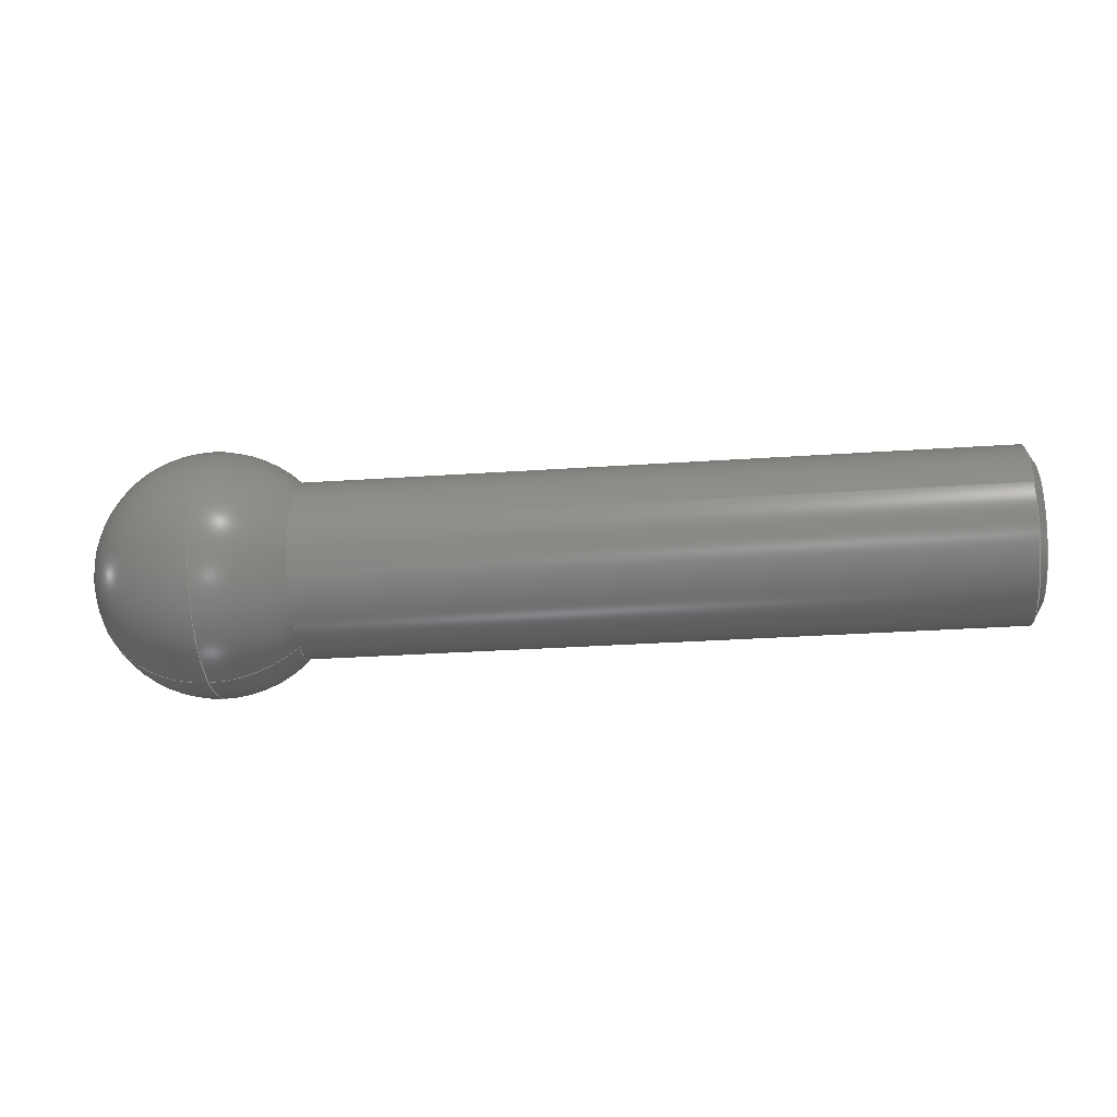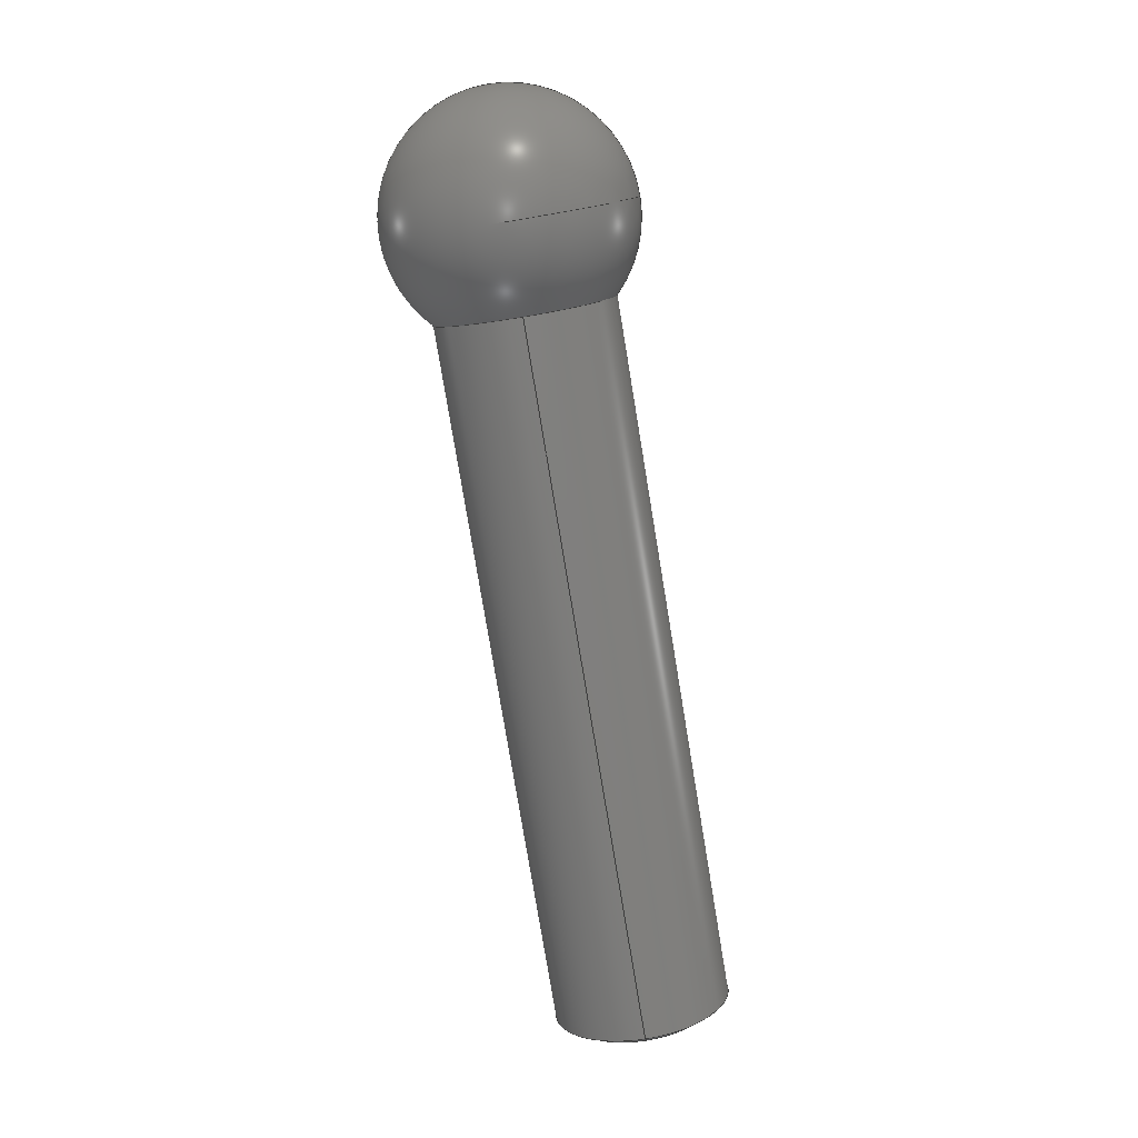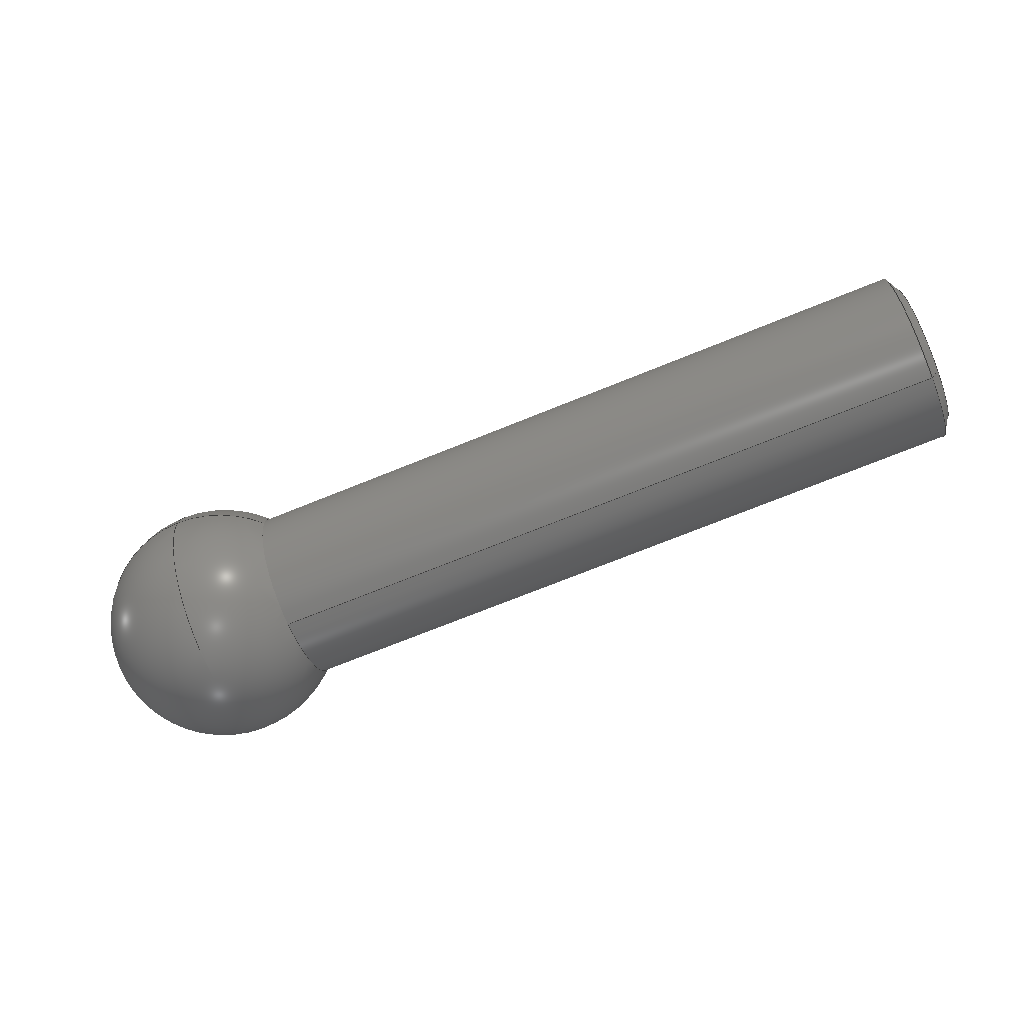
<metadata>
{"format":"step","ext":"step","renderer":"f3d","projection":"perspective","resolution":1024,"background":"white","views":[{"elev":-33.6,"azim":5.2,"up":"+Y"},{"elev":-78.5,"azim":-80.6,"up":"+Z"},{"elev":-72.1,"azim":22.0,"up":"+Z"}]}
</metadata>
<code>
ISO-10303-21;
DATA;
#1 = CLOSED_SHELL ( 'NONE', ( #168, #61, #52, #223, #22, #249, #162 ) ) ;
#2 = FACE_OUTER_BOUND ( 'NONE', #225, .T. ) ;
#3 = LINE ( 'NONE', #257, #224 ) ;
#4 = CARTESIAN_POINT ( 'NONE',  ( 14, 0, 14.29 ) ) ;
#5 = CIRCLE ( 'NONE', #41, 14.29 ) ;
#6 = LINE ( 'NONE', #124, #107 ) ;
#7 = DIRECTION ( 'NONE',  ( 0, -1, -1.225e-16 ) ) ;
#8 = PERSON_AND_ORGANIZATION ( #153, #66 ) ;
#9 = EDGE_CURVE ( 'NONE', #95, #145, #208, .T. ) ;
#10 = APPLICATION_PROTOCOL_DEFINITION ( 'international standard', 'config_control_design', 1994, #156 ) ;
#11 = AXIS2_PLACEMENT_3D ( 'NONE', #42, #100, #80 ) ;
#12 = VERTEX_POINT ( 'NONE', #50 ) ;
#13 = DIRECTION ( 'NONE',  ( 0, 0, 1 ) ) ;
#14 = ORIENTED_EDGE ( 'NONE', *, *, #102, .T. ) ;
#15 = EDGE_CURVE ( 'NONE', #12, #111, #240, .T. ) ;
#16 = DIRECTION ( 'NONE',  ( 0, 0, 1 ) ) ;
#17 = ORIENTED_EDGE ( 'NONE', *, *, #97, .F. ) ;
#18 = VERTEX_POINT ( 'NONE', #157 ) ;
#19 = SPHERICAL_SURFACE ( 'NONE', #11, 20 ) ;
#20 = APPROVAL_PERSON_ORGANIZATION ( #28, #258, #211 ) ;
#21 = DIRECTION ( 'NONE',  ( -1, -0, -0 ) ) ;
#22 = ADVANCED_FACE ( 'NONE', ( #199 ), #74, .T. ) ;
#23 = CARTESIAN_POINT ( 'NONE',  ( 128.5, 0, 0 ) ) ;
#24 = COORDINATED_UNIVERSAL_TIME_OFFSET ( 7, 0, .AHEAD. ) ;
#25 = APPROVAL_ROLE ( '' ) ;
#26 = AXIS2_PLACEMENT_3D ( 'NONE', #178, #256, #169 ) ;
#27 = SHAPE_DEFINITION_REPRESENTATION ( #239, #30 ) ;
#28 = PERSON_AND_ORGANIZATION ( #153, #66 ) ;
#29 = AXIS2_PLACEMENT_3D ( 'NONE', #254, #39, #143 ) ;
#30 = ADVANCED_BREP_SHAPE_REPRESENTATION ( 'Tie rod_Default_sldprt', ( #123, #253 ), #90 ) ;
#31 = DIRECTION ( 'NONE',  ( -1, 0, 0 ) ) ;
#32 = ORIENTED_EDGE ( 'NONE', *, *, #9, .T. ) ;
#33 = CC_DESIGN_PERSON_AND_ORGANIZATION_ASSIGNMENT ( #63, #44, ( #200 ) ) ;
#34 = ORIENTED_EDGE ( 'NONE', *, *, #116, .F. ) ;
#35 = CIRCLE ( 'NONE', #191, 14.29 ) ;
#36 = VERTEX_POINT ( 'NONE', #139 ) ;
#37 = CARTESIAN_POINT ( 'NONE',  ( 130, 1.588e-15, -11.65 ) ) ;
#38 = FACE_OUTER_BOUND ( 'NONE', #155, .T. ) ;
#39 = DIRECTION ( 'NONE',  ( 0, 0, 1 ) ) ;
#40 = DIRECTION ( 'NONE',  ( -1, 0, 0 ) ) ;
#41 = AXIS2_PLACEMENT_3D ( 'NONE', #227, #75, #117 ) ;
#42 = CARTESIAN_POINT ( 'NONE',  ( 0, 1.735e-15, 0 ) ) ;
#43 = COORDINATED_UNIVERSAL_TIME_OFFSET ( 7, 0, .AHEAD. ) ;
#44 = PERSON_AND_ORGANIZATION_ROLE ( 'creator' ) ;
#45 = ORIENTED_EDGE ( 'NONE', *, *, #158, .F. ) ;
#46 = PERSON_AND_ORGANIZATION ( #153, #66 ) ;
#47 = AXIS2_PLACEMENT_3D ( 'NONE', #122, #85, #259 ) ;
#48 = CALENDAR_DATE ( 2023, 14, 3 ) ;
#49 =( NAMED_UNIT ( * ) SI_UNIT ( $, .STERADIAN. ) SOLID_ANGLE_UNIT ( ) );
#50 = CARTESIAN_POINT ( 'NONE',  ( 14, -14.29, 0 ) ) ;
#51 = ORIENTED_EDGE ( 'NONE', *, *, #176, .F. ) ;
#52 = ADVANCED_FACE ( 'NONE', ( #270 ), #244, .T. ) ;
#53 = EDGE_LOOP ( 'NONE', ( #55, #138, #147, #267 ) ) ;
#54 = CC_DESIGN_APPROVAL ( #258, ( #263 ) ) ;
#55 = ORIENTED_EDGE ( 'NONE', *, *, #9, .F. ) ;
#56 = ORIENTED_EDGE ( 'NONE', *, *, #158, .T. ) ;
#57 = DIRECTION ( 'NONE',  ( 0, 0, 1 ) ) ;
#58 = CYLINDRICAL_SURFACE ( 'NONE', #205, 14.29 ) ;
#59 = CIRCLE ( 'NONE', #255, 14.29 ) ;
#60 = DIRECTION ( 'NONE',  ( -1, 0, 0 ) ) ;
#61 = ADVANCED_FACE ( 'NONE', ( #96 ), #114, .T. ) ;
#62 = CARTESIAN_POINT ( 'NONE',  ( 130, 1.75e-15, -14.29 ) ) ;
#63 = PERSON_AND_ORGANIZATION ( #153, #66 ) ;
#64 = DATE_AND_TIME ( #48, #135 ) ;
#65 = DESIGN_CONTEXT ( 'detailed design', #226, 'design' ) ;
#66 = ORGANIZATION ( 'UNSPECIFIED', 'UNSPECIFIED', '' ) ;
#67 = COORDINATED_UNIVERSAL_TIME_OFFSET ( 7, 0, .AHEAD. ) ;
#68 = CALENDAR_DATE ( 2023, 14, 3 ) ;
#69 = AXIS2_PLACEMENT_3D ( 'NONE', #71, #134, #220 ) ;
#70 = CC_DESIGN_PERSON_AND_ORGANIZATION_ASSIGNMENT ( #193, #108, ( #221 ) ) ;
#71 = CARTESIAN_POINT ( 'NONE',  ( 14, 0, 0 ) ) ;
#72 = AXIS2_PLACEMENT_3D ( 'NONE', #136, #222, #16 ) ;
#73 = ORIENTED_EDGE ( 'NONE', *, *, #128, .F. ) ;
#74 = PLANE ( 'NONE',  #160 ) ;
#75 = DIRECTION ( 'NONE',  ( -1, -0, -0 ) ) ;
#76 = AXIS2_PLACEMENT_3D ( 'NONE', #163, #252, #57 ) ;
#77 = PRODUCT_RELATED_PRODUCT_CATEGORY ( 'detail', '', ( #212 ) ) ;
#78 = ORIENTED_EDGE ( 'NONE', *, *, #106, .F. ) ;
#79 = CIRCLE ( 'NONE', #233, 20 ) ;
#80 = DIRECTION ( 'NONE',  ( -3.755e-17, -1, 0 ) ) ;
#81 = DIRECTION ( 'NONE',  ( 0, -0, -1 ) ) ;
#82 = LOCAL_TIME ( 19, 21, 41, #170 ) ;
#83 = APPROVAL ( #130, 'UNSPECIFIED' ) ;
#84 = CARTESIAN_POINT ( 'NONE',  ( 128.5, 0, 0 ) ) ;
#85 = DIRECTION ( 'NONE',  ( -1, -0, -0 ) ) ;
#86 = CARTESIAN_POINT ( 'NONE',  ( 130, 0, 11.65 ) ) ;
#87 = EDGE_CURVE ( 'NONE', #218, #36, #5, .T. ) ;
#88 = DIRECTION ( 'NONE',  ( 0, 0, 1 ) ) ;
#89 = PERSON_AND_ORGANIZATION_ROLE ( 'classification_officer' ) ;
#90 =( GEOMETRIC_REPRESENTATION_CONTEXT ( 3 ) GLOBAL_UNCERTAINTY_ASSIGNED_CONTEXT ( ( #137 ) ) GLOBAL_UNIT_ASSIGNED_CONTEXT ( ( #228, #129, #49 ) ) REPRESENTATION_CONTEXT ( 'NONE', 'WORKASPACE' ) );
#91 = DIRECTION ( 'NONE',  ( 0, 0, 1 ) ) ;
#92 = VECTOR ( 'NONE', #203, 1000 ) ;
#93 = DIRECTION ( 'NONE',  ( 0, 0, -1 ) ) ;
#94 = DIRECTION ( 'NONE',  ( 1, 0, 0 ) ) ;
#95 = VERTEX_POINT ( 'NONE', #37 ) ;
#96 = FACE_OUTER_BOUND ( 'NONE', #53, .T. ) ;
#97 = EDGE_CURVE ( 'NONE', #111, #218, #35, .T. ) ;
#98 = FACE_OUTER_BOUND ( 'NONE', #173, .T. ) ;
#99 = CC_DESIGN_APPROVAL ( #189, ( #221 ) ) ;
#100 = DIRECTION ( 'NONE',  ( 0, 0, 1 ) ) ;
#101 = CARTESIAN_POINT ( 'NONE',  ( 0, 1.735e-15, 0 ) ) ;
#102 = EDGE_CURVE ( 'NONE', #145, #95, #150, .T. ) ;
#103 = CC_DESIGN_SECURITY_CLASSIFICATION ( #263, ( #221 ) ) ;
#104 = CALENDAR_DATE ( 2023, 14, 3 ) ;
#105 = CALENDAR_DATE ( 2023, 14, 3 ) ;
#106 = EDGE_CURVE ( 'NONE', #159, #111, #3, .T. ) ;
#107 = VECTOR ( 'NONE', #183, 1000 ) ;
#108 = PERSON_AND_ORGANIZATION_ROLE ( 'creator' ) ;
#109 = ORIENTED_EDGE ( 'NONE', *, *, #132, .T. ) ;
#110 = EDGE_CURVE ( 'NONE', #245, #36, #186, .T. ) ;
#111 = VERTEX_POINT ( 'NONE', #4 ) ;
#112 = LOCAL_TIME ( 19, 21, 41, #43 ) ;
#113 = ORIENTED_EDGE ( 'NONE', *, *, #176, .T. ) ;
#114 = CONICAL_SURFACE ( 'NONE', #144, 11.65, 1.047 ) ;
#115 = ORIENTED_EDGE ( 'NONE', *, *, #102, .F. ) ;
#116 = EDGE_CURVE ( 'NONE', #95, #245, #142, .T. ) ;
#117 = DIRECTION ( 'NONE',  ( 0, 0, 1 ) ) ;
#118 = DIRECTION ( 'NONE',  ( -1, -0, -0 ) ) ;
#119 = DIRECTION ( 'NONE',  ( -4.598e-33, -1.225e-16, 1 ) ) ;
#120 = FACE_OUTER_BOUND ( 'NONE', #246, .T. ) ;
#121 = AXIS2_PLACEMENT_3D ( 'NONE', #101, #119, #7 ) ;
#122 = CARTESIAN_POINT ( 'NONE',  ( 14, 0, 0 ) ) ;
#123 = MANIFOLD_SOLID_BREP ( 'Revolve1', #1 ) ;
#124 = CARTESIAN_POINT ( 'NONE',  ( 130, 0, 11.65 ) ) ;
#125 = DATE_TIME_ROLE ( 'creation_date' ) ;
#126 = CONICAL_SURFACE ( 'NONE', #76, 11.65, 1.047 ) ;
#127 = APPROVAL_STATUS ( 'not_yet_approved' ) ;
#128 = EDGE_CURVE ( 'NONE', #36, #12, #179, .T. ) ;
#129 =( NAMED_UNIT ( * ) PLANE_ANGLE_UNIT ( ) SI_UNIT ( $, .RADIAN. ) );
#130 = APPROVAL_STATUS ( 'not_yet_approved' ) ;
#131 = PERSON_AND_ORGANIZATION ( #153, #66 ) ;
#132 = EDGE_CURVE ( 'NONE', #159, #245, #59, .T. ) ;
#133 = DIRECTION ( 'NONE',  ( 0, 0, -1 ) ) ;
#134 = DIRECTION ( 'NONE',  ( -1, -0, -0 ) ) ;
#135 = LOCAL_TIME ( 19, 21, 41, #192 ) ;
#136 = CARTESIAN_POINT ( 'NONE',  ( 130, 0, 0 ) ) ;
#137 = UNCERTAINTY_MEASURE_WITH_UNIT (LENGTH_MEASURE( 1e-05 ), #228, 'distance_accuracy_value', 'NONE');
#138 = ORIENTED_EDGE ( 'NONE', *, *, #116, .T. ) ;
#139 = CARTESIAN_POINT ( 'NONE',  ( 14, 1.75e-15, -14.29 ) ) ;
#140 = CARTESIAN_POINT ( 'NONE',  ( 130, 0, 0 ) ) ;
#141 = CARTESIAN_POINT ( 'NONE',  ( 128.5, 0, 14.29 ) ) ;
#142 = LINE ( 'NONE', #165, #92 ) ;
#143 = DIRECTION ( 'NONE',  ( -3.755e-17, -1, 0 ) ) ;
#144 = AXIS2_PLACEMENT_3D ( 'NONE', #161, #31, #13 ) ;
#145 = VERTEX_POINT ( 'NONE', #86 ) ;
#146 = CC_DESIGN_PERSON_AND_ORGANIZATION_ASSIGNMENT ( #235, #175, ( #212 ) ) ;
#147 = ORIENTED_EDGE ( 'NONE', *, *, #132, .F. ) ;
#148 = APPROVAL_PERSON_ORGANIZATION ( #131, #189, #25 ) ;
#149 = CALENDAR_DATE ( 2023, 14, 3 ) ;
#150 = CIRCLE ( 'NONE', #26, 11.65 ) ;
#151 = PERSON_AND_ORGANIZATION ( #153, #66 ) ;
#152 = DATE_AND_TIME ( #68, #112 ) ;
#153 = PERSON ( 'UNSPECIFIED', 'UNSPECIFIED', 'UNSPECIFIED', ('UNSPECIFIED'), ('UNSPECIFIED'), ('UNSPECIFIED') ) ;
#154 = EDGE_LOOP ( 'NONE', ( #109, #180, #269, #17, #78 ) ) ;
#155 = EDGE_LOOP ( 'NONE', ( #201, #113, #216, #251, #73 ) ) ;
#156 = APPLICATION_CONTEXT ( 'configuration controlled 3d designs of mechanical parts and assemblies' ) ;
#157 = CARTESIAN_POINT ( 'NONE',  ( -20, 1.261e-15, 0 ) ) ;
#158 = EDGE_CURVE ( 'NONE', #12, #18, #79, .T. ) ;
#159 = VERTEX_POINT ( 'NONE', #141 ) ;
#160 = AXIS2_PLACEMENT_3D ( 'NONE', #198, #94, #93 ) ;
#161 = CARTESIAN_POINT ( 'NONE',  ( 130, 0, 0 ) ) ;
#162 = ADVANCED_FACE ( 'NONE', ( #98 ), #164, .T. ) ;
#163 = CARTESIAN_POINT ( 'NONE',  ( 130, 0, 0 ) ) ;
#164 = SPHERICAL_SURFACE ( 'NONE', #29, 20 ) ;
#165 = CARTESIAN_POINT ( 'NONE',  ( 130, 1.426e-15, -11.65 ) ) ;
#166 = VECTOR ( 'NONE', #21, 1000 ) ;
#167 = CARTESIAN_POINT ( 'NONE',  ( 128.5, 1.75e-15, -14.29 ) ) ;
#168 = ADVANCED_FACE ( 'NONE', ( #120 ), #19, .T. ) ;
#169 = DIRECTION ( 'NONE',  ( 0, 0, -1 ) ) ;
#170 = COORDINATED_UNIVERSAL_TIME_OFFSET ( 7, 0, .AHEAD. ) ;
#171 = PERSON_AND_ORGANIZATION_ROLE ( 'design_supplier' ) ;
#172 = CARTESIAN_POINT ( 'NONE',  ( 0, 0, 0 ) ) ;
#173 = EDGE_LOOP ( 'NONE', ( #237, #268, #177, #56 ) ) ;
#174 = LOCAL_TIME ( 19, 21, 41, #67 ) ;
#175 = PERSON_AND_ORGANIZATION_ROLE ( 'design_owner' ) ;
#176 = EDGE_CURVE ( 'NONE', #245, #159, #210, .T. ) ;
#177 = ORIENTED_EDGE ( 'NONE', *, *, #128, .T. ) ;
#178 = CARTESIAN_POINT ( 'NONE',  ( 130, 0, 0 ) ) ;
#179 = CIRCLE ( 'NONE', #47, 14.29 ) ;
#180 = ORIENTED_EDGE ( 'NONE', *, *, #110, .T. ) ;
#181 = CARTESIAN_POINT ( 'NONE',  ( 130, 0, 0 ) ) ;
#182 = EDGE_LOOP ( 'NONE', ( #14, #32 ) ) ;
#183 = DIRECTION ( 'NONE',  ( -0.5, 0, 0.866 ) ) ;
#184 = CARTESIAN_POINT ( 'NONE',  ( 0, 1.735e-15, 0 ) ) ;
#185 = LOCAL_TIME ( 19, 21, 41, #24 ) ;
#186 = LINE ( 'NONE', #62, #166 ) ;
#187 = CC_DESIGN_PERSON_AND_ORGANIZATION_ASSIGNMENT ( #8, #171, ( #221 ) ) ;
#188 = DIRECTION ( 'NONE',  ( -1, -0, -0 ) ) ;
#189 = APPROVAL ( #209, 'UNSPECIFIED' ) ;
#190 = APPROVAL_DATE_TIME ( #262, #189 ) ;
#191 = AXIS2_PLACEMENT_3D ( 'NONE', #248, #118, #91 ) ;
#192 = COORDINATED_UNIVERSAL_TIME_OFFSET ( 7, 0, .AHEAD. ) ;
#193 = PERSON_AND_ORGANIZATION ( #153, #66 ) ;
#194 = AXIS2_PLACEMENT_3D ( 'NONE', #23, #206, #229 ) ;
#195 = APPLICATION_PROTOCOL_DEFINITION ( 'international standard', 'config_control_design', 1994, #226 ) ;
#196 = ORIENTED_EDGE ( 'NONE', *, *, #97, .T. ) ;
#197 = APPROVAL_PERSON_ORGANIZATION ( #46, #83, #234 ) ;
#198 = CARTESIAN_POINT ( 'NONE',  ( 130, 0, 0 ) ) ;
#199 = FACE_OUTER_BOUND ( 'NONE', #182, .T. ) ;
#200 = PRODUCT_DEFINITION ( 'UNKNOWN', '', #221, #65 ) ;
#201 = ORIENTED_EDGE ( 'NONE', *, *, #110, .F. ) ;
#202 = ORIENTED_EDGE ( 'NONE', *, *, #214, .T. ) ;
#203 = DIRECTION ( 'NONE',  ( -0.5, 1.061e-16, -0.866 ) ) ;
#204 = DIRECTION ( 'NONE',  ( 0, 0, 1 ) ) ;
#205 = AXIS2_PLACEMENT_3D ( 'NONE', #140, #188, #204 ) ;
#206 = DIRECTION ( 'NONE',  ( -1, 0, 0 ) ) ;
#207 = DIRECTION ( 'NONE',  ( 0, 0, -1 ) ) ;
#208 = CIRCLE ( 'NONE', #250, 11.65 ) ;
#209 = APPROVAL_STATUS ( 'not_yet_approved' ) ;
#210 = CIRCLE ( 'NONE', #194, 14.29 ) ;
#211 = APPROVAL_ROLE ( '' ) ;
#212 = PRODUCT ( 'Tie rod_Default_sldprt', 'Tie rod_Default_sldprt', '', ( #261 ) ) ;
#213 = APPROVAL_DATE_TIME ( #238, #258 ) ;
#214 = EDGE_CURVE ( 'NONE', #218, #18, #247, .T. ) ;
#215 = DATE_TIME_ROLE ( 'classification_date' ) ;
#216 = ORIENTED_EDGE ( 'NONE', *, *, #106, .T. ) ;
#217 = DATE_AND_TIME ( #105, #82 ) ;
#218 = VERTEX_POINT ( 'NONE', #232 ) ;
#219 = ORIENTED_EDGE ( 'NONE', *, *, #230, .T. ) ;
#220 = DIRECTION ( 'NONE',  ( 0, 0, 1 ) ) ;
#221 = PRODUCT_DEFINITION_FORMATION_WITH_SPECIFIED_SOURCE ( 'ANY', '', #212, .NOT_KNOWN. ) ;
#222 = DIRECTION ( 'NONE',  ( -1, -0, -0 ) ) ;
#223 = ADVANCED_FACE ( 'NONE', ( #38 ), #58, .T. ) ;
#224 = VECTOR ( 'NONE', #231, 1000 ) ;
#225 = EDGE_LOOP ( 'NONE', ( #34, #115, #219, #51 ) ) ;
#226 = APPLICATION_CONTEXT ( 'configuration controlled 3d designs of mechanical parts and assemblies' ) ;
#227 = CARTESIAN_POINT ( 'NONE',  ( 14, 0, 0 ) ) ;
#228 =( LENGTH_UNIT ( ) NAMED_UNIT ( * ) SI_UNIT ( .MILLI., .METRE. ) );
#229 = DIRECTION ( 'NONE',  ( 0, 0, -1 ) ) ;
#230 = EDGE_CURVE ( 'NONE', #145, #159, #6, .T. ) ;
#231 = DIRECTION ( 'NONE',  ( -1, -0, -0 ) ) ;
#232 = CARTESIAN_POINT ( 'NONE',  ( 14, 14.29, 1.75e-15 ) ) ;
#233 = AXIS2_PLACEMENT_3D ( 'NONE', #184, #81, #60 ) ;
#234 = APPROVAL_ROLE ( '' ) ;
#235 = PERSON_AND_ORGANIZATION ( #153, #66 ) ;
#236 = CC_DESIGN_APPROVAL ( #83, ( #200 ) ) ;
#237 = ORIENTED_EDGE ( 'NONE', *, *, #214, .F. ) ;
#238 = DATE_AND_TIME ( #149, #174 ) ;
#239 = PRODUCT_DEFINITION_SHAPE ( 'NONE', 'NONE',  #200 ) ;
#240 = CIRCLE ( 'NONE', #69, 14.29 ) ;
#241 = CC_DESIGN_DATE_AND_TIME_ASSIGNMENT ( #152, #125, ( #200 ) ) ;
#242 = DIRECTION ( 'NONE',  ( 1, 0, 0 ) ) ;
#243 = CC_DESIGN_PERSON_AND_ORGANIZATION_ASSIGNMENT ( #151, #89, ( #263 ) ) ;
#244 = CYLINDRICAL_SURFACE ( 'NONE', #72, 14.29 ) ;
#245 = VERTEX_POINT ( 'NONE', #167 ) ;
#246 = EDGE_LOOP ( 'NONE', ( #196, #202, #45, #265 ) ) ;
#247 = CIRCLE ( 'NONE', #121, 20 ) ;
#248 = CARTESIAN_POINT ( 'NONE',  ( 14, 0, 0 ) ) ;
#249 = ADVANCED_FACE ( 'NONE', ( #2 ), #126, .T. ) ;
#250 = AXIS2_PLACEMENT_3D ( 'NONE', #181, #271, #133 ) ;
#251 = ORIENTED_EDGE ( 'NONE', *, *, #15, .F. ) ;
#252 = DIRECTION ( 'NONE',  ( -1, 0, 0 ) ) ;
#253 = AXIS2_PLACEMENT_3D ( 'NONE', #172, #88, #242 ) ;
#254 = CARTESIAN_POINT ( 'NONE',  ( 0, 1.735e-15, 0 ) ) ;
#255 = AXIS2_PLACEMENT_3D ( 'NONE', #84, #40, #207 ) ;
#256 = DIRECTION ( 'NONE',  ( 1, 0, 0 ) ) ;
#257 = CARTESIAN_POINT ( 'NONE',  ( 130, 0, 14.29 ) ) ;
#258 = APPROVAL ( #127, 'UNSPECIFIED' ) ;
#259 = DIRECTION ( 'NONE',  ( 0, 0, 1 ) ) ;
#260 = APPROVAL_DATE_TIME ( #217, #83 ) ;
#261 = MECHANICAL_CONTEXT ( 'NONE', #156, 'mechanical' ) ;
#262 = DATE_AND_TIME ( #104, #185 ) ;
#263 = SECURITY_CLASSIFICATION ( '', '', #266 ) ;
#264 = CC_DESIGN_DATE_AND_TIME_ASSIGNMENT ( #64, #215, ( #263 ) ) ;
#265 = ORIENTED_EDGE ( 'NONE', *, *, #15, .T. ) ;
#266 = SECURITY_CLASSIFICATION_LEVEL ( 'unclassified' ) ;
#267 = ORIENTED_EDGE ( 'NONE', *, *, #230, .F. ) ;
#268 = ORIENTED_EDGE ( 'NONE', *, *, #87, .T. ) ;
#269 = ORIENTED_EDGE ( 'NONE', *, *, #87, .F. ) ;
#270 = FACE_OUTER_BOUND ( 'NONE', #154, .T. ) ;
#271 = DIRECTION ( 'NONE',  ( 1, 0, 0 ) ) ;
ENDSEC;
END-ISO-10303-21;

</code>
